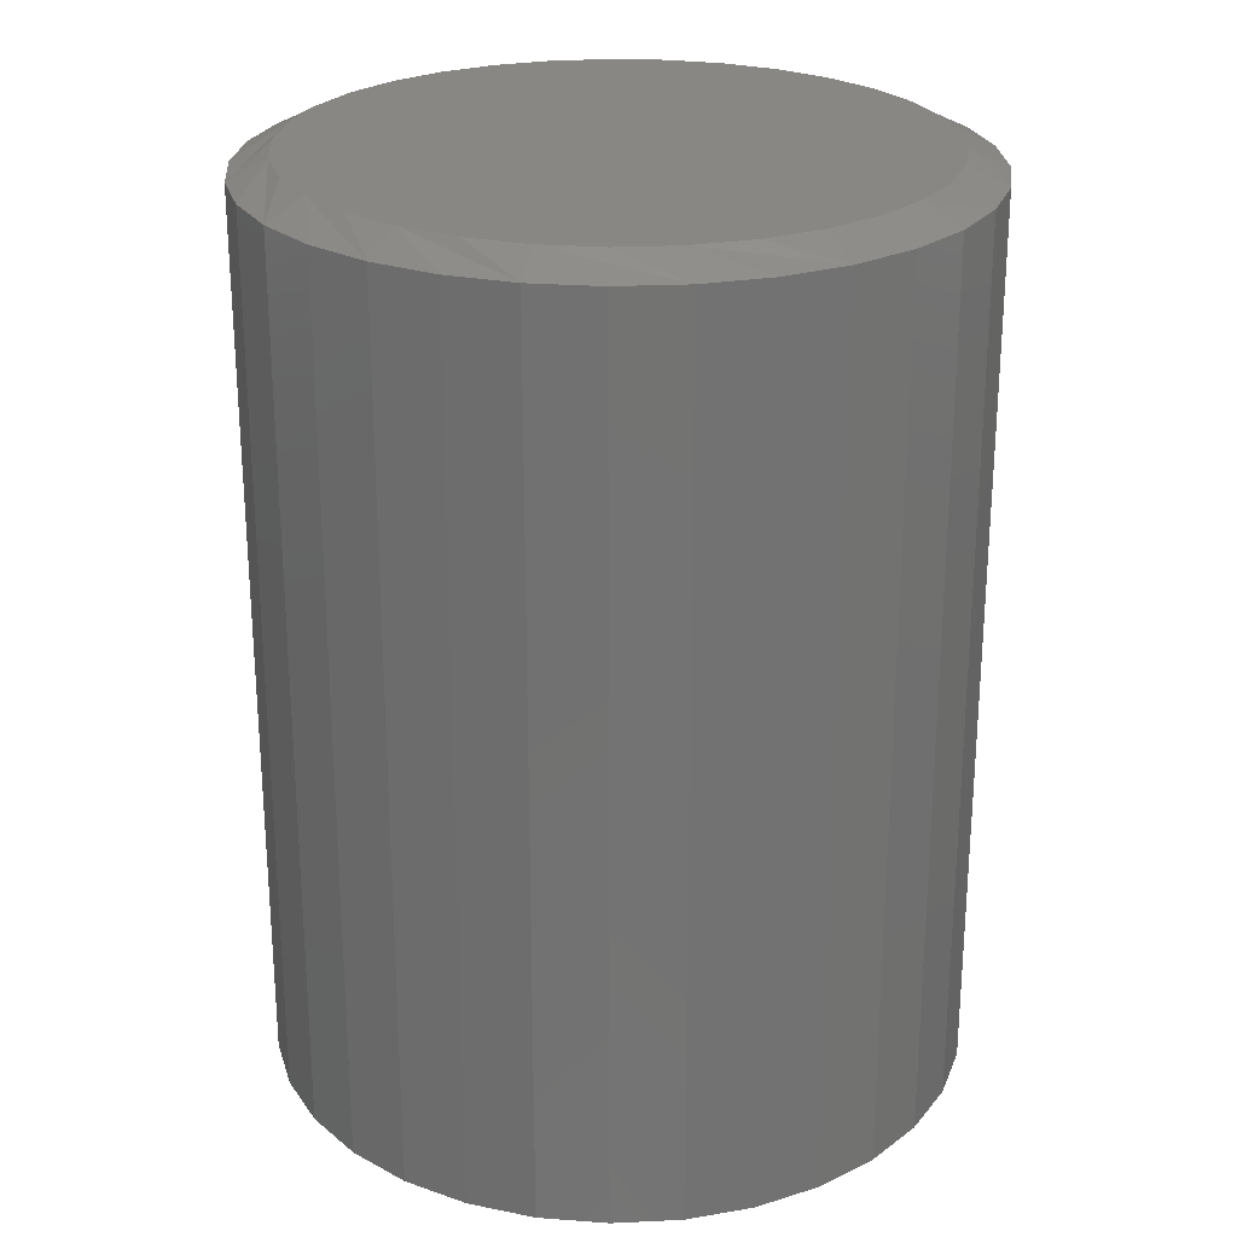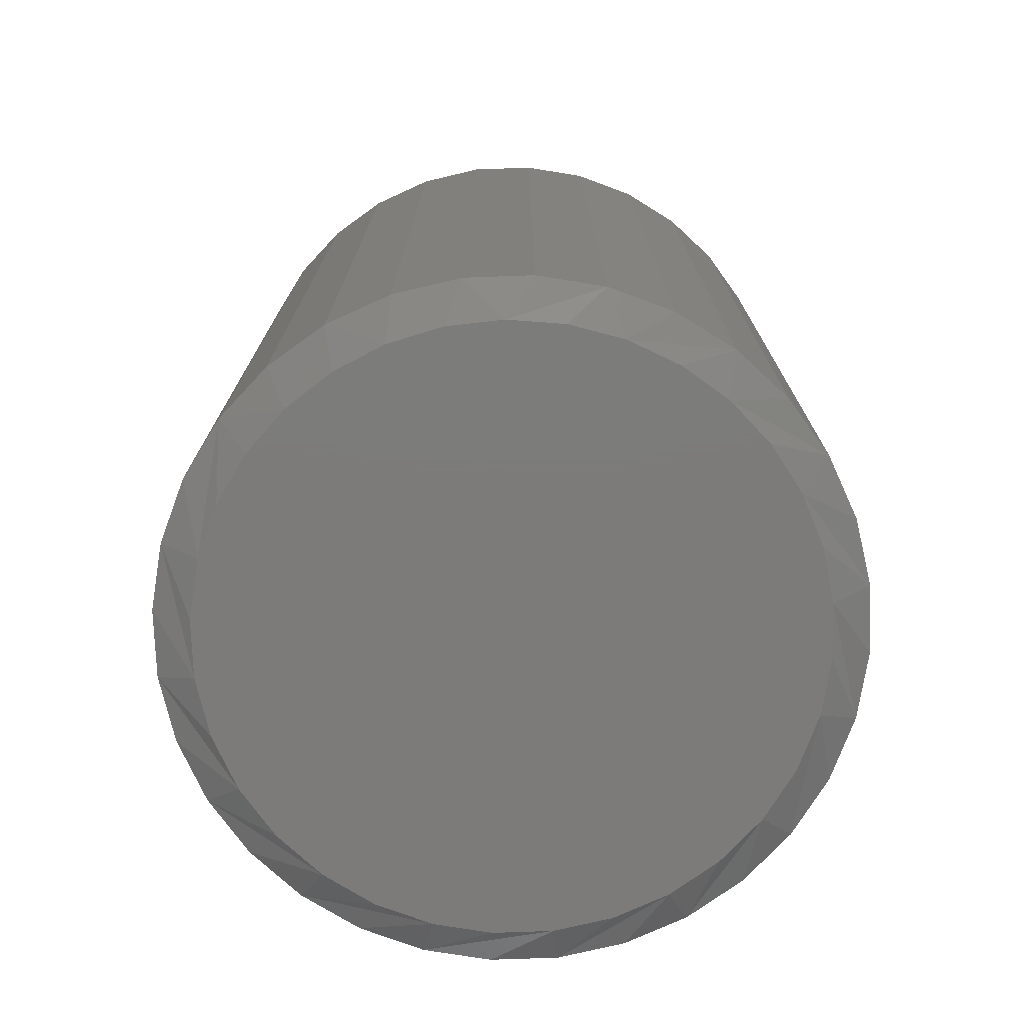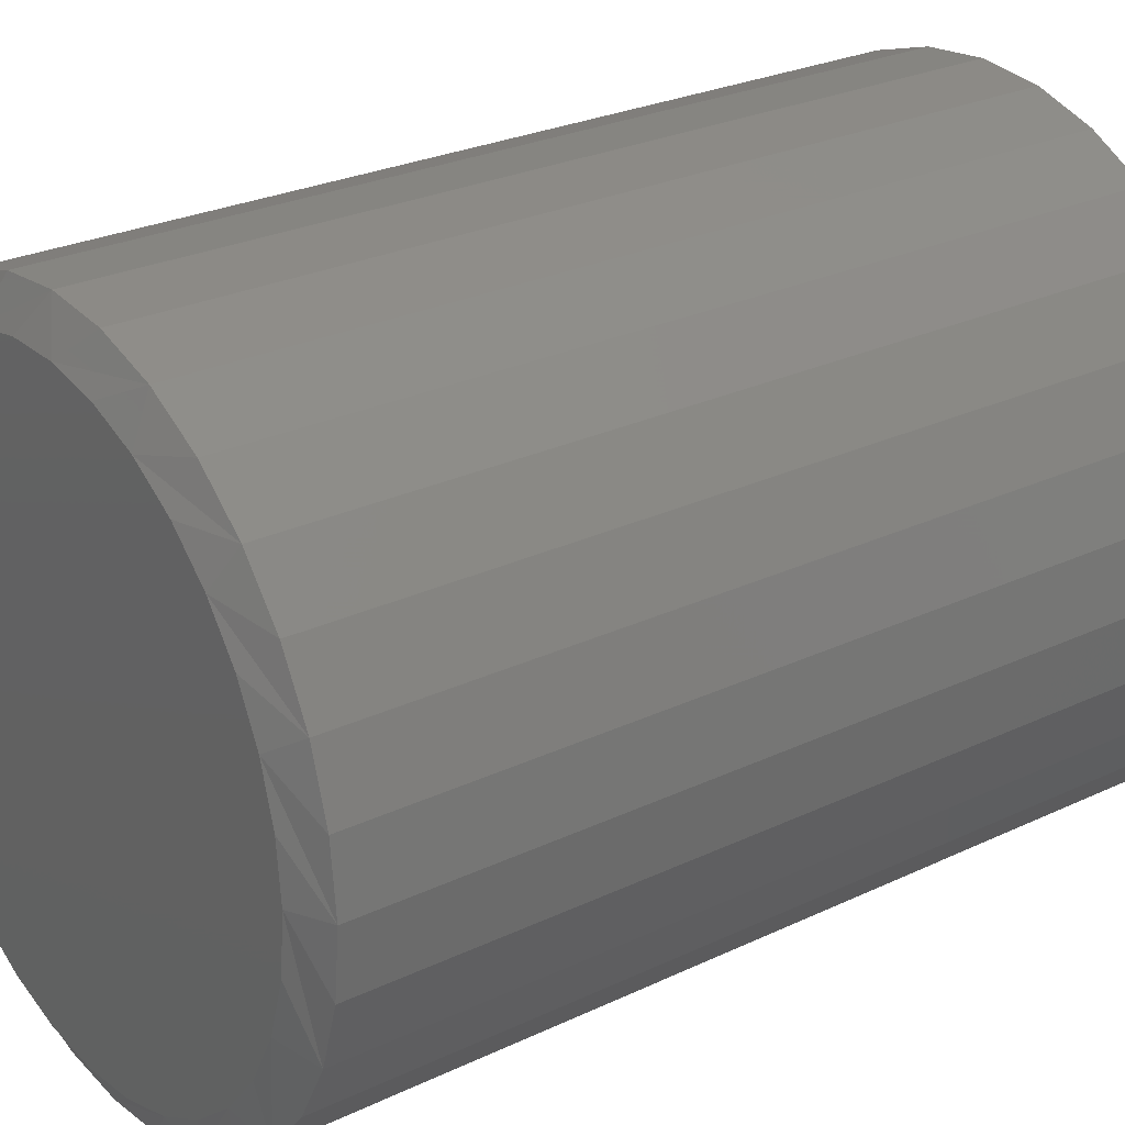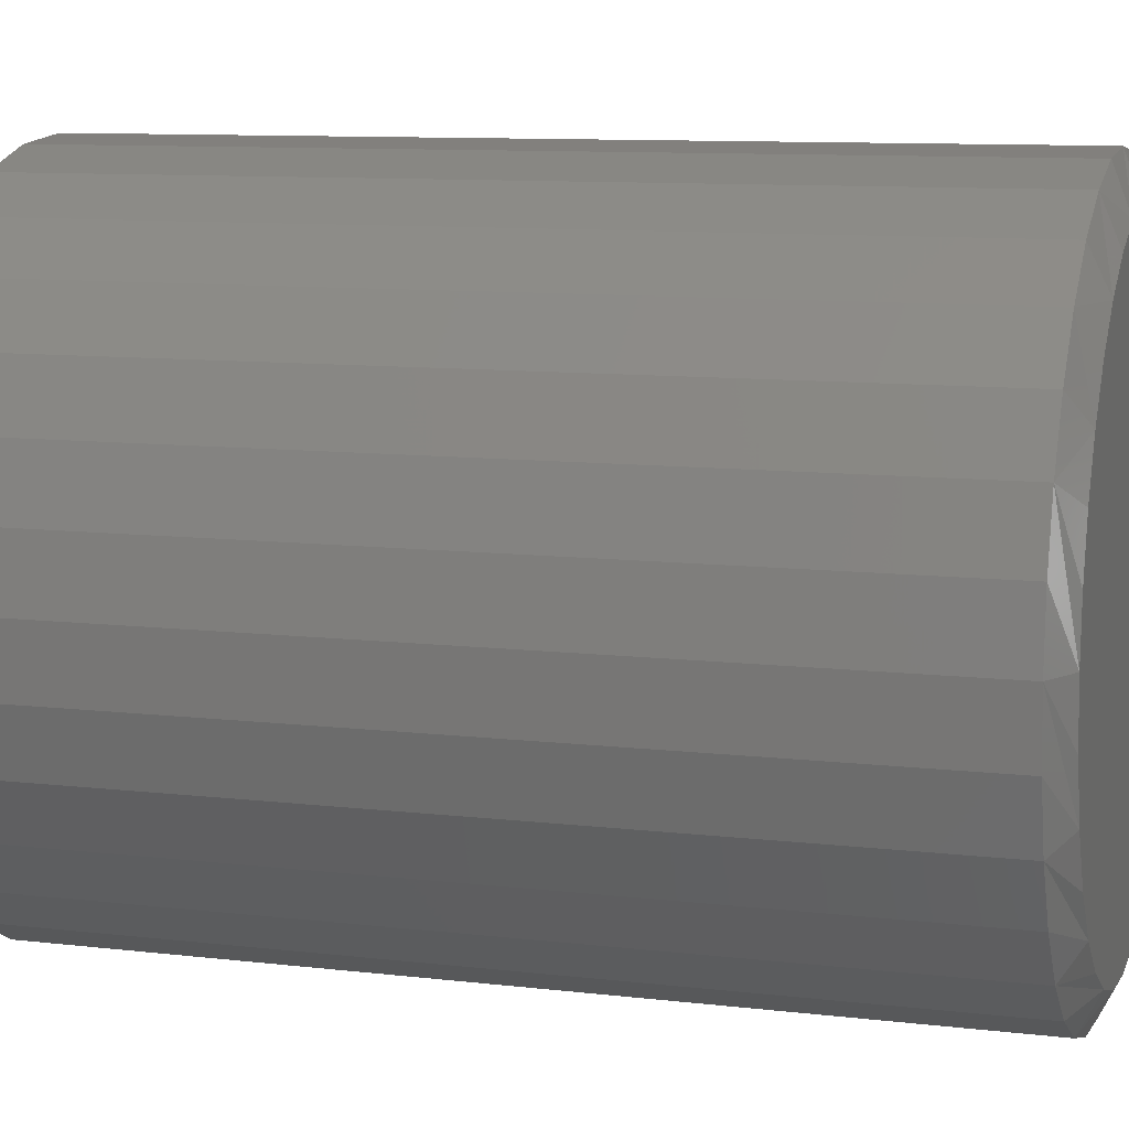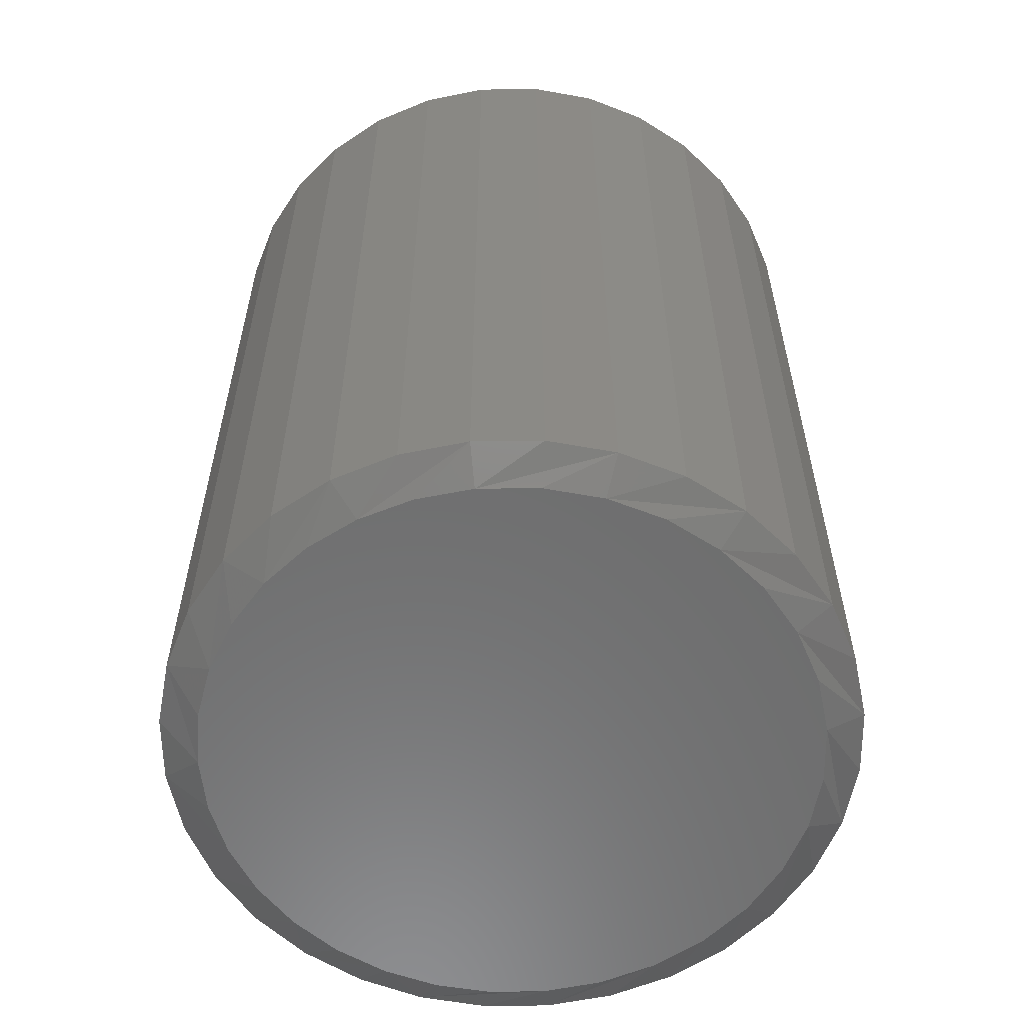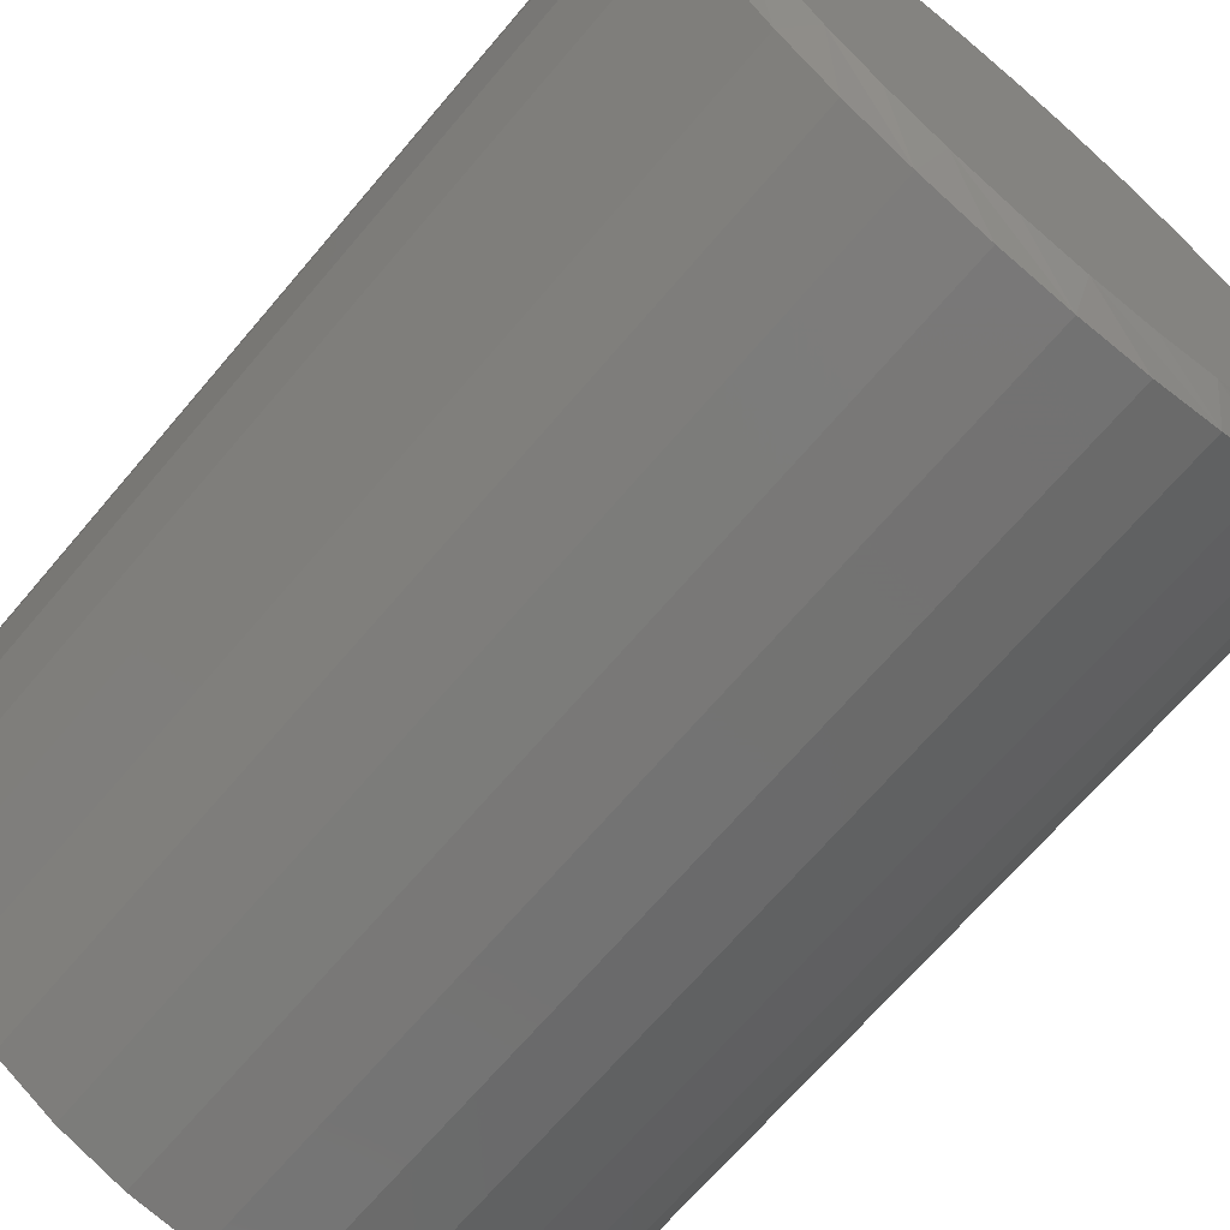
<metadata>
{"format":"stl","ext":"stl","renderer":"f3d","projection":"perspective","resolution":1024,"background":"white","views":[{"elev":25.1,"azim":35.1,"up":"+Z"},{"elev":-75.0,"azim":165.2,"up":"+Z"},{"elev":26.6,"azim":-126.6,"up":"+Y"},{"elev":9.9,"azim":107.0,"up":"+Y"},{"elev":-58.8,"azim":-83.7,"up":"+Z"},{"elev":-68.3,"azim":-40.3,"up":"+Y"}]}
</metadata>
<code>
# stl→obj: 130 verts, 256 faces
v 0.2836 -6.852e-17 0.01562
v 0.2836 -6.852e-17 0.7344
v 0.2783 -0.05458 0.01562
v 0.2783 -0.05458 0.7344
v 0.2623 -0.1071 0.01562
v 0.2623 -0.1071 0.7344
v 0.2365 -0.1554 0.01562
v 0.2365 -0.1554 0.7344
v 0.2017 -0.1978 0.01562
v 0.2017 -0.1978 0.7344
v 0.1593 -0.2326 0.01562
v 0.1593 -0.2326 0.7344
v 0.1109 -0.2585 0.01562
v 0.1109 -0.2585 0.7344
v 0.05845 -0.2744 0.01562
v 0.05845 -0.2744 0.7344
v 0.003865 -0.2798 0.01562
v 0.003865 -0.2798 0.7344
v -0.05072 -0.2744 0.01562
v -0.05072 -0.2744 0.7344
v -0.1032 -0.2585 0.01562
v -0.1032 -0.2585 0.7344
v -0.1516 -0.2326 0.01562
v -0.1516 -0.2326 0.7344
v -0.194 -0.1978 0.01562
v -0.194 -0.1978 0.7344
v -0.2288 -0.1554 0.01562
v -0.2288 -0.1554 0.7344
v -0.2546 -0.1071 0.01562
v -0.2546 -0.1071 0.7344
v -0.2705 -0.05458 0.01562
v -0.2705 -0.05458 0.7344
v -0.2759 3.426e-17 0.01562
v -0.2759 3.426e-17 0.7344
v -0.2705 0.05458 0.01562
v -0.2705 0.05458 0.7344
v -0.2546 0.1071 0.01562
v -0.2546 0.1071 0.7344
v -0.2288 0.1554 0.01562
v -0.2288 0.1554 0.7344
v -0.194 0.1978 0.01562
v -0.194 0.1978 0.7344
v -0.1516 0.2326 0.01562
v -0.1516 0.2326 0.7344
v -0.1032 0.2585 0.01562
v -0.1032 0.2585 0.7344
v -0.05072 0.2744 0.01562
v -0.05072 0.2744 0.7344
v 0.003865 0.2798 0.01562
v 0.003865 0.2798 0.7344
v 0.05845 0.2744 0.01562
v 0.05845 0.2744 0.7344
v 0.1109 0.2585 0.01562
v 0.1109 0.2585 0.7344
v 0.1593 0.2326 0.01562
v 0.1593 0.2326 0.7344
v 0.2017 0.1978 0.01562
v 0.2017 0.1978 0.7344
v 0.2365 0.1554 0.01562
v 0.2365 0.1554 0.7344
v 0.2623 0.1071 0.01562
v 0.2623 0.1071 0.7344
v 0.2783 0.05458 0.01562
v 0.2783 0.05458 0.7344
v 0.02679 0.2475 0.75
v -0.01907 0.2475 0.75
v -0.06415 0.239 0.75
v 0.07187 0.239 0.75
v 0.09897 -0.2296 0.75
v -0.04462 -0.2437 0.75
v 0.05235 -0.2437 0.75
v 0.003865 -0.2485 0.75
v 0.1146 0.2225 0.75
v -0.1069 0.2225 0.75
v 0.1536 0.1983 0.75
v -0.1459 0.1983 0.75
v 0.1875 0.1674 0.75
v -0.1798 0.1674 0.75
v 0.2152 0.1308 0.75
v -0.2074 0.1308 0.75
v 0.2356 0.08978 0.75
v -0.2279 0.08977 0.75
v 0.2482 0.04567 0.75
v -0.2404 0.04566 0.75
v 0.2524 9.732e-17 0.75
v -0.2447 -2.306e-06 0.75
v 0.2476 -0.04848 0.75
v -0.2399 -0.04848 0.75
v 0.2335 -0.0951 0.75
v -0.2257 -0.0951 0.75
v 0.2105 -0.1381 0.75
v -0.2028 -0.1381 0.75
v 0.1796 -0.1757 0.75
v -0.1719 -0.1757 0.75
v 0.1419 -0.2066 0.75
v -0.1342 -0.2066 0.75
v -0.09124 -0.2296 0.75
v -0.06415 0.239 0
v -0.01907 0.2475 0
v 0.02679 0.2475 0
v 0.07187 0.239 0
v 0.05235 -0.2437 0
v -0.04462 -0.2437 0
v 0.09897 -0.2296 0
v 0.003865 -0.2485 0
v -0.09124 -0.2296 0
v -0.1342 -0.2066 0
v 0.1419 -0.2066 0
v -0.1719 -0.1757 0
v 0.1796 -0.1757 0
v -0.2028 -0.1381 0
v 0.2105 -0.1381 0
v -0.2257 -0.0951 0
v 0.2335 -0.0951 0
v -0.2399 -0.04848 0
v 0.2476 -0.04848 0
v -0.2447 -2.306e-06 0
v 0.2524 9.732e-17 0
v -0.2404 0.04566 0
v 0.2482 0.04567 0
v -0.2279 0.08977 0
v 0.2356 0.08978 0
v -0.2074 0.1308 0
v 0.2152 0.1308 0
v -0.1798 0.1674 0
v 0.1875 0.1674 0
v -0.1459 0.1983 0
v 0.1536 0.1983 0
v -0.1069 0.2225 0
v 0.1146 0.2225 0
f 1 2 3
f 3 2 4
f 3 4 5
f 5 4 6
f 5 6 7
f 7 6 8
f 7 8 9
f 9 8 10
f 9 10 11
f 11 10 12
f 11 12 13
f 13 12 14
f 13 14 15
f 15 14 16
f 15 16 17
f 17 16 18
f 17 18 19
f 19 18 20
f 19 20 21
f 21 20 22
f 21 22 23
f 23 22 24
f 23 24 25
f 25 24 26
f 25 26 27
f 27 26 28
f 27 28 29
f 29 28 30
f 29 30 31
f 31 30 32
f 31 32 33
f 33 32 34
f 33 34 35
f 35 34 36
f 35 36 37
f 37 36 38
f 37 38 39
f 39 38 40
f 39 40 41
f 41 40 42
f 41 42 43
f 43 42 44
f 43 44 45
f 45 44 46
f 45 46 47
f 47 46 48
f 47 48 49
f 49 48 50
f 49 50 51
f 51 50 52
f 51 52 53
f 53 52 54
f 53 54 55
f 55 54 56
f 55 56 57
f 57 56 58
f 57 58 59
f 59 58 60
f 59 60 61
f 61 60 62
f 61 62 63
f 63 62 64
f 63 64 1
f 1 64 2
f 65 66 67
f 65 67 68
f 69 70 71
f 71 70 72
f 68 67 73
f 73 67 74
f 73 74 75
f 75 74 76
f 75 76 77
f 77 76 78
f 77 78 79
f 79 78 80
f 79 80 81
f 81 80 82
f 81 82 83
f 83 82 84
f 83 84 85
f 85 84 86
f 85 86 87
f 87 86 88
f 87 88 89
f 89 88 90
f 89 90 91
f 91 90 92
f 91 92 93
f 93 92 94
f 93 94 95
f 95 94 96
f 95 96 69
f 69 96 97
f 69 97 70
f 89 6 4
f 34 32 86
f 90 30 28
f 94 26 24
f 97 22 20
f 72 18 16
f 69 14 12
f 93 10 8
f 85 87 2
f 2 87 89
f 2 89 4
f 90 88 30
f 30 88 86
f 30 86 32
f 94 92 26
f 26 92 90
f 26 90 28
f 97 96 22
f 22 96 94
f 22 94 24
f 72 70 18
f 18 70 97
f 18 97 20
f 69 71 14
f 14 71 72
f 14 72 16
f 93 95 10
f 10 95 69
f 10 69 12
f 89 91 6
f 6 91 93
f 6 93 8
f 60 58 79
f 79 62 60
f 81 62 79
f 56 54 75
f 75 58 56
f 77 58 75
f 52 50 68
f 68 54 52
f 73 54 68
f 48 46 66
f 66 50 48
f 65 50 66
f 44 42 74
f 74 46 44
f 67 46 74
f 40 38 78
f 78 42 40
f 76 42 78
f 82 38 36
f 80 38 82
f 2 64 85
f 77 79 58
f 73 75 54
f 65 68 50
f 67 66 46
f 76 74 42
f 80 78 38
f 34 86 84
f 34 84 82
f 34 82 36
f 81 83 62
f 62 83 85
f 62 85 64
f 98 99 100
f 101 98 100
f 102 103 104
f 105 103 102
f 103 106 104
f 104 106 107
f 104 107 108
f 108 107 109
f 108 109 110
f 110 109 111
f 110 111 112
f 112 111 113
f 112 113 114
f 114 113 115
f 114 115 116
f 116 115 117
f 116 117 118
f 118 117 119
f 118 119 120
f 120 119 121
f 120 121 122
f 122 121 123
f 122 123 124
f 124 123 125
f 124 125 126
f 126 125 127
f 126 127 128
f 128 127 129
f 128 129 130
f 130 129 98
f 130 98 101
f 3 5 114
f 33 117 31
f 27 29 113
f 23 25 109
f 19 21 106
f 15 17 105
f 11 13 104
f 7 9 110
f 3 114 1
f 1 114 116
f 1 116 118
f 31 117 29
f 29 117 115
f 29 115 113
f 27 113 25
f 25 113 111
f 25 111 109
f 23 109 21
f 21 109 107
f 21 107 106
f 19 106 17
f 17 106 103
f 17 103 105
f 15 105 13
f 13 105 102
f 13 102 104
f 11 104 9
f 9 104 108
f 9 108 110
f 7 110 5
f 5 110 112
f 5 112 114
f 124 57 59
f 59 61 124
f 124 61 122
f 128 53 55
f 55 57 128
f 128 57 126
f 101 49 51
f 51 53 101
f 101 53 130
f 99 45 47
f 47 49 99
f 99 49 100
f 129 41 43
f 43 45 129
f 129 45 98
f 125 37 39
f 39 41 125
f 125 41 127
f 35 37 121
f 121 37 123
f 1 118 63
f 57 124 126
f 53 128 130
f 49 101 100
f 45 99 98
f 41 129 127
f 37 125 123
f 33 35 121
f 33 121 119
f 33 119 117
f 63 118 61
f 61 118 120
f 61 120 122

</code>
